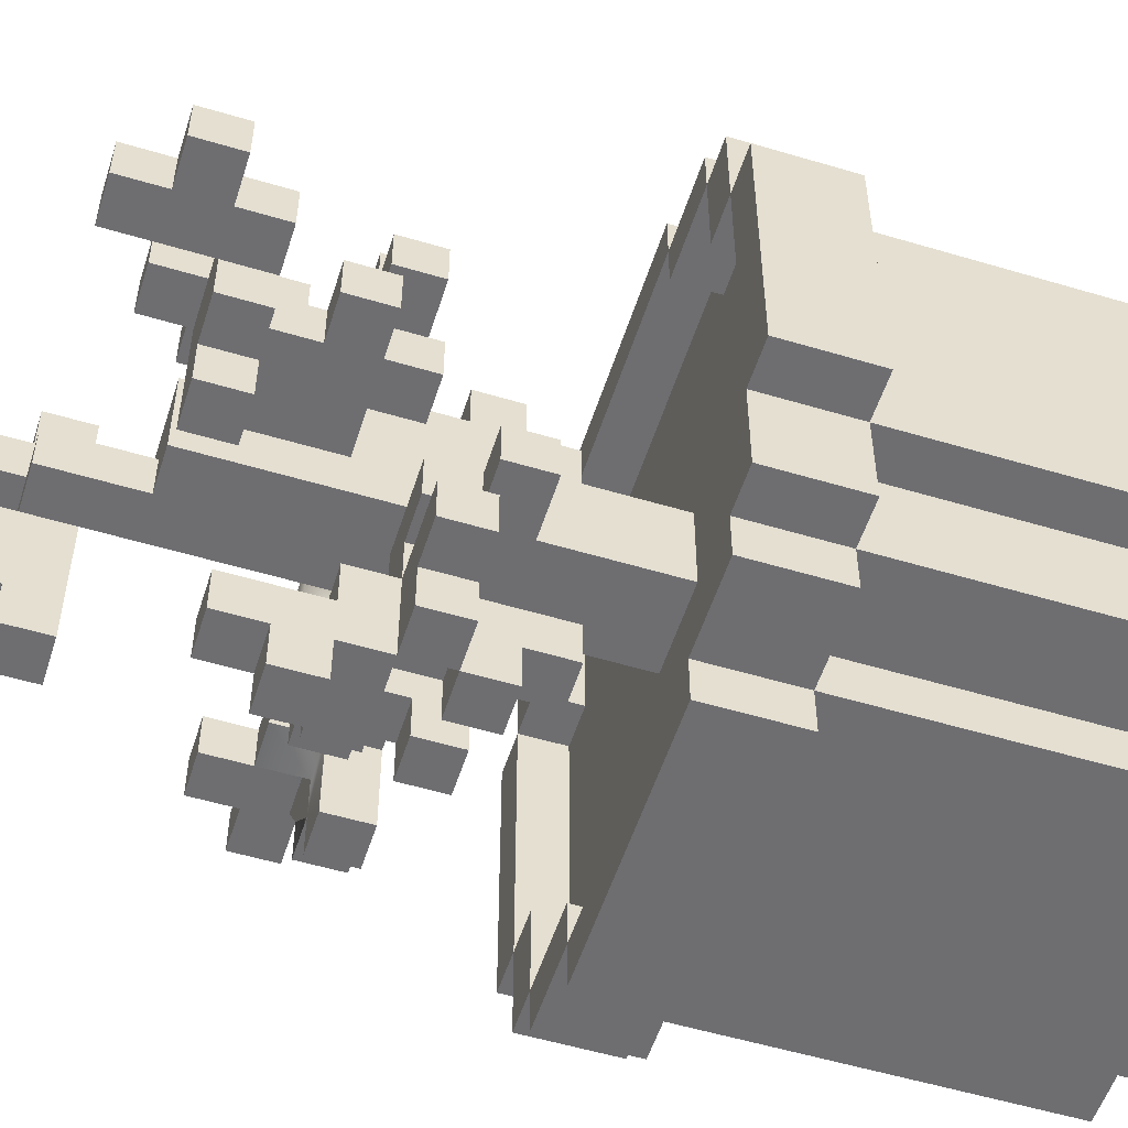
<metadata>
{"format":"obj","ext":"obj","renderer":"f3d","projection":"perspective","resolution":1024,"background":"white","views":[{"elev":-54.4,"azim":-107.6,"up":"+Z"}]}
</metadata>
<code>
o potted_plant
v 0.5 1.4 -0.1
v 0.5 1.4 -0.2
v 0.6 1.4 -0.1
v -0.7 0.8 0.3
v -0.7 0.8 -0.3
v -0.7 1 0.3
v -0.7 1 -0.3
v -0.6 0 0.3
v -0.6 0 -0.3
v -0.6 0.8 0.5
v -0.6 0.8 0.3
v -0.6 0.8 -0.3
v -0.6 0.8 -0.5
v -0.6 1 0.5
v -0.6 1 0.3
v -0.6 1 -0.3
v -0.6 1 -0.5
v -0.6 1.8 0.1
v -0.6 1.8 0
v -0.6 1.9 0.1
v -0.6 1.9 0
v -0.5 0 0.5
v -0.5 0 0.3
v -0.5 0 -0.3
v -0.5 0 -0.5
v -0.5 0.8 0.6
v -0.5 0.8 0.5
v -0.5 0.8 0.3
v -0.5 0.8 -0.3
v -0.5 0.8 -0.5
v -0.5 0.8 -0.6
v -0.5 1 0.6
v -0.5 1 0.5
v -0.5 1 -0.5
v -0.5 1 -0.6
v -0.5 1.7 0.1
v -0.5 1.7 0
v -0.5 1.8 0.1
v -0.5 1.8 0
v -0.5 1.9 0.1
v -0.5 1.9 0
v -0.5 2 0.1
v -0.5 2 0
v -0.4 1.5 0.1
v -0.4 1.5 0
v -0.4 1.6 0.1
v -0.4 1.6 0
v -0.4 1.7 0
v -0.4 1.7 -0.1
v -0.4 1.8 0
v -0.4 1.8 -0.1
v -0.3 0 0.6
v -0.3 0 0.5
v -0.3 0 -0.5
v -0.3 0 -0.6
v -0.3 0.8 0.7
v -0.3 0.8 0.6
v -0.3 0.8 0.5
v -0.3 0.8 -0.5
v -0.3 0.8 -0.6
v -0.3 0.8 -0.7
v -0.3 1 0.7
v -0.3 1 0.6
v -0.3 1 -0.6
v -0.3 1 -0.7
v -0.3 1.2 -0.1
v -0.3 1.2 -0.2
v -0.3 1.3 -0.1
v -0.3 1.3 -0.2
v -0.3 1.3 -0.3
v -0.3 1.3 -0.4
v -0.3 1.4 0.4
v -0.3 1.4 0.3
v -0.3 1.4 0.1
v -0.3 1.4 0
v -0.3 1.4 -0.3
v -0.3 1.4 -0.4
v -0.3 1.5 0.4
v -0.3 1.5 0.3
v -0.3 1.5 0.1
v -0.3 1.5 0
v -0.3 1.6 0.1
v -0.3 1.6 0
v -0.3 1.7 0.3
v -0.3 1.7 0.1
v -0.3 1.7 0
v -0.3 1.7 -0.1
v -0.3 1.7 -0.2
v -0.3 1.8 0.3
v -0.3 1.8 0.2
v -0.3 1.8 0.1
v -0.3 1.8 -0.1
v -0.3 1.8 -0.2
v -0.3 1.9 0.2
v -0.3 1.9 0.1
v -0.2 1.3 -0.1
v -0.2 1.3 -0.2
v -0.2 1.3 -0.4
v -0.2 1.3 -0.5
v -0.2 1.4 0.5
v -0.2 1.4 0.4
v -0.2 1.4 -0.1
v -0.2 1.4 -0.2
v -0.2 1.4 -0.4
v -0.2 1.4 -0.5
v -0.2 1.5 0.5
v -0.2 1.5 0.4
v -0.1 0.9 0.1
v -0.1 0.9 -0.1
v -0.1 1.1 0.2
v -0.1 1.1 0.1
v -0.1 1.1 -0.3
v -0.1 1.1 -0.4
v -0.1 1.2 0.3
v -0.1 1.2 0.2
v -0.1 1.2 -0.1
v -0.1 1.2 -0.4
v -0.1 1.2 -0.5
v -0.1 1.3 0.3
v -0.1 1.3 0.2
v -0.1 1.3 0.1
v -0.1 1.3 -0.2
v -0.1 1.3 -0.3
v -0.1 1.3 -0.5
v -0.1 1.4 0.3
v -0.1 1.4 0.2
v -0.1 1.4 -0.1
v -0.1 1.4 -0.2
v -0.1 1.4 -0.3
v -0.1 1.4 -0.5
v -0.1 1.5 0.4
v -0.1 1.5 0.3
v -0.1 1.5 0.1
v -0.1 1.5 0
v -0.1 1.5 -0.3
v -0.1 1.5 -0.4
v -0.1 1.5 -0.5
v -0.1 1.5 -0.6
v -0.1 1.6 0.5
v -0.1 1.6 0.4
v -0.1 1.6 0.3
v -0.1 1.6 -0.5
v -0.1 1.6 -0.6
v -0.1 1.7 0.5
v -0.1 1.7 0.4
v -0.1 1.7 0.1
v -0.1 1.7 0
v -0.1 1.7 -0.4
v -0.1 1.7 -0.5
v -0.1 1.8 0.4
v -0.1 1.8 0.3
v -0.1 1.8 0.1
v -0.1 1.8 -0.1
v 0 1.5 0.2
v 0 1.5 0.1
v 0 1.6 0.2
v 0 1.6 0.1
v 0 1.8 0
v 0 1.8 -0.1
v 0 2 0
v 0 2 -0.1
v 0.1 1.9 0.2
v 0.1 1.9 0
v 0.1 1.9 -0.1
v 0.1 1.9 -0.2
v 0.1 1.9 -0.4
v 0.1 2 0.2
v 0.1 2 0.1
v 0.1 2 0
v 0.1 2 -0.1
v 0.1 2 -0.3
v 0.1 2 -0.4
v 0.1 2.1 0.1
v 0.1 2.1 0
v 0.1 2.1 -0.1
v 0.1 2.1 -0.2
v 0.1 2.1 -0.3
v 0.2 1.2 -0.1
v 0.2 1.2 -0.3
v 0.2 1.3 0.2
v 0.2 1.3 0
v 0.2 1.3 -0.1
v 0.2 1.3 -0.2
v 0.2 1.3 -0.3
v 0.2 1.4 0.2
v 0.2 1.4 0.1
v 0.2 1.4 0
v 0.2 1.4 -0.1
v 0.2 1.4 -0.2
v 0.2 1.5 0.1
v 0.2 1.5 0
v 0.2 2.1 -0.1
v 0.2 2.1 -0.2
v 0.2 2.2 -0.1
v 0.2 2.2 -0.2
v 0.3 0.9 0.6
v 0.3 0.9 0.5
v 0.3 0.9 -0.5
v 0.3 0.9 -0.6
v 0.3 1 0.6
v 0.3 1 0.5
v 0.3 1 -0.5
v 0.3 1 -0.6
v 0.4 1.3 0.2
v 0.4 1.3 0
v 0.4 1.3 -0.1
v 0.4 1.3 -0.3
v 0.4 1.4 0.2
v 0.4 1.4 0
v 0.4 1.4 -0.1
v 0.4 1.4 -0.3
v 0.4 1.5 0
v 0.4 1.5 -0.1
v 0.5 0.9 0.5
v 0.5 0.9 0.3
v 0.5 0.9 -0.3
v 0.5 0.9 -0.5
v 0.5 1 0.5
v 0.5 1 0.3
v 0.5 1 -0.3
v 0.5 1 -0.5
v 0.5 1.5 0
v 0.5 1.5 -0.1
v 0.5 1.6 0
v 0.5 1.6 -0.1
v 0.6 0.9 0.3
v 0.6 0.9 -0.3
v 0.6 1 0.3
v 0.6 1 -0.3
v -0.6 0.9 0.3
v -0.6 0.9 -0.3
v -0.5 0.9 0.5
v -0.5 0.9 0.3
v -0.5 0.9 -0.3
v -0.5 0.9 -0.5
v -0.5 1 0.3
v -0.5 1 -0.3
v -0.4 1.8 0.1
v -0.4 2 0.1
v -0.4 2 0
v -0.3 0.9 0.6
v -0.3 0.9 0.5
v -0.3 0.9 -0.5
v -0.3 0.9 -0.6
v -0.3 1 0.5
v -0.3 1 -0.5
v -0.2 1.4 0.1
v -0.2 1.4 0
v -0.2 1.5 0.1
v -0.2 1.5 0
v -0.2 1.7 0.3
v -0.2 1.7 0.1
v -0.2 1.7 0
v -0.2 1.7 -0.2
v -0.2 1.8 0.3
v -0.2 1.8 0.2
v -0.2 1.8 0.1
v -0.2 1.8 0
v -0.2 1.8 -0.2
v -0.2 1.9 0.2
v -0.2 1.9 0.1
v -0.1 1.3 -0.4
v -0.1 1.4 0.5
v -0.1 1.4 0.4
v -0.1 1.4 -0.4
v -0.1 1.5 0.5
v 0 1.1 0.2
v 0 1.1 0.1
v 0 1.1 -0.3
v 0 1.1 -0.4
v 0 1.2 0.3
v 0 1.2 0.2
v 0 1.2 -0.1
v 0 1.2 -0.2
v 0 1.2 -0.4
v 0 1.2 -0.5
v 0 1.3 0.3
v 0 1.3 0.2
v 0 1.3 0.1
v 0 1.3 -0.2
v 0 1.3 -0.3
v 0 1.3 -0.4
v 0 1.3 -0.5
v 0 1.4 0.4
v 0 1.4 0.2
v 0 1.4 0.1
v 0 1.4 -0.1
v 0 1.4 -0.3
v 0 1.4 -0.4
v 0 1.5 0.3
v 0 1.5 -0.4
v 0 1.5 -0.5
v 0 1.5 -0.6
v 0 1.6 0.5
v 0 1.6 0.4
v 0 1.6 0.3
v 0 1.6 -0.5
v 0 1.6 -0.6
v 0 1.7 0.5
v 0 1.7 0.4
v 0 1.7 -0.4
v 0 1.7 -0.5
v 0 1.8 0.4
v 0 1.8 0.3
v 0.1 0.9 0.1
v 0.1 0.9 -0.1
v 0.1 1.1 0
v 0.1 1.1 -0.1
v 0.1 1.3 0
v 0.1 1.3 -0.1
v 0.1 1.4 0.1
v 0.1 1.4 -0.4
v 0.1 1.4 -0.5
v 0.1 1.5 0.2
v 0.1 1.5 0.1
v 0.1 1.5 -0.4
v 0.1 1.5 -0.5
v 0.1 1.6 0.2
v 0.1 1.6 0.1
v 0.1 1.8 0.1
v 0.1 1.8 0
v 0.2 1.1 0
v 0.2 1.1 -0.1
v 0.2 1.2 0
v 0.2 1.4 -0.3
v 0.2 1.4 -0.4
v 0.2 1.5 0.2
v 0.2 1.5 -0.3
v 0.2 1.5 -0.4
v 0.2 1.9 0.2
v 0.2 1.9 0
v 0.2 1.9 -0.2
v 0.2 1.9 -0.4
v 0.2 2 0.2
v 0.2 2 0.1
v 0.2 2 0
v 0.2 2 -0.1
v 0.2 2 -0.2
v 0.2 2 -0.3
v 0.2 2 -0.4
v 0.2 2.1 0.1
v 0.2 2.1 0
v 0.2 2.1 -0.3
v 0.3 0 0.6
v 0.3 0 0.5
v 0.3 0 -0.5
v 0.3 0 -0.6
v 0.3 0.8 0.7
v 0.3 0.8 0.6
v 0.3 0.8 0.5
v 0.3 0.8 -0.5
v 0.3 0.8 -0.6
v 0.3 0.8 -0.7
v 0.3 1 0.7
v 0.3 1 -0.7
v 0.3 1.2 0
v 0.3 1.2 -0.1
v 0.3 1.2 -0.3
v 0.3 1.3 0.2
v 0.3 1.3 0
v 0.3 1.3 -0.1
v 0.3 1.3 -0.2
v 0.3 1.3 -0.3
v 0.3 1.4 0.2
v 0.3 1.4 0.1
v 0.3 1.4 0
v 0.3 1.4 -0.1
v 0.3 1.4 -0.2
v 0.3 1.5 0.1
v 0.3 1.5 0
v 0.3 2.1 -0.1
v 0.3 2.1 -0.2
v 0.3 2.2 -0.1
v 0.3 2.2 -0.2
v 0.4 2 -0.1
v 0.4 2 -0.2
v 0.4 2.1 -0.1
v 0.4 2.1 -0.2
v 0.5 0 0.5
v 0.5 0 0.3
v 0.5 0 -0.3
v 0.5 0 -0.5
v 0.5 0.8 0.6
v 0.5 0.8 0.5
v 0.5 0.8 0.3
v 0.5 0.8 -0.3
v 0.5 0.8 -0.5
v 0.5 0.8 -0.6
v 0.5 1 0.6
v 0.5 1 -0.6
v 0.5 1.3 0.2
v 0.5 1.3 0.1
v 0.5 1.3 0
v 0.5 1.3 -0.1
v 0.5 1.3 -0.2
v 0.5 1.3 -0.3
v 0.5 1.4 0.2
v 0.5 1.4 0.1
v 0.5 1.4 0
v 0.5 1.4 -0.1
v 0.5 1.4 -0.2
v 0.5 1.4 -0.3
v 0.6 0 0.3
v 0.6 0 -0.3
v 0.6 0.8 0.5
v 0.6 0.8 0.3
v 0.6 0.8 -0.3
v 0.6 0.8 -0.5
v 0.6 1 0.5
v 0.6 1 -0.5
v 0.6 1.3 0.1
v 0.6 1.3 0
v 0.6 1.3 -0.1
v 0.6 1.3 -0.2
v 0.6 1.4 0.1
v 0.6 1.4 0
v 0.6 1.4 -0.1
v 0.6 1.4 -0.2
v 0.6 1.5 0
v 0.6 1.5 -0.1
v 0.6 1.6 0
v 0.6 1.6 -0.1
v 0.7 0.8 0.3
v 0.7 0.8 -0.3
v 0.7 1 0.3
v 0.7 1 -0.3
v 0.7 1.4 0
v 0.7 1.4 -0.1
v 0.7 1.5 0
v 0.7 1.5 -0.1
v -0.2 1.6 0.1
v 0 1.5 -0.3
v -0.2 1.6 0
v -0.1 1.2 -0.2
v 0 1.4 -0.5
v 0.2 1.4 0.2
v 0.2 1.5 0.1
v 0.5 1.4 0
v 0.5 1.4 -0.1
v 0.6 1.4 -0.1
v 0.5 1.4 0
v 0.6 1.4 0.1
v 0.6 1.4 0
v 0.5 1.4 0
v 0.5 1.4 -0.1
v 0.6 1.4 0
v 0.5 1.4 -0.1
v 0.6 1.4 -0.1
v 0.7 1.4 0
v 0.2 1.4 0.2
v 0.2 1.4 0.1
v 0.1 1.4 0.1
v 0.2 1.4 0.1
v 0.2 1.5 0.1
v 0.1 1.5 0.1
v 0.2 1.4 0.2
v 0.2 1.4 0.1
v 0.3 1.4 0.2
v 0.2 1.4 0.1
v 0.2 1.5 0.1
v 0.3 1.4 0.1
g potted_plant_palette
f 1 3 2
f 5 11 4
f 5 12 11
f 6 15 7
f 10 27 14
f 12 16 13
f 15 16 7
f 15 233 230
f 15 236 233
f 16 17 13
f 18 20 19
f 20 21 19
f 22 27 23
f 24 29 25
f 27 28 23
f 27 33 14
f 27 57 26
f 27 58 57
f 29 30 25
f 31 59 30
f 31 60 59
f 33 242 232
f 33 245 242
f 36 38 37
f 38 39 37
f 42 239 43
f 45 80 44
f 45 81 80
f 46 82 47
f 51 87 49
f 51 92 87
f 56 348 62
f 60 64 61
f 60 347 55
f 60 352 347
f 63 200 196
f 64 65 61
f 64 244 199
f 67 116 66
f 67 434 116
f 68 96 69
f 70 123 76
f 72 101 78
f 75 247 74
f 75 248 247
f 77 98 71
f 77 104 98
f 79 125 73
f 79 132 125
f 82 83 47
f 85 251 84
f 85 252 251
f 89 255 90
f 93 254 88
f 93 259 254
f 94 260 95
f 96 97 69
f 100 263 106
f 101 107 78
f 102 127 103
f 105 124 99
f 105 130 124
f 108 268 111
f 108 305 268
f 110 267 115
f 113 269 112
f 113 270 269
f 114 271 119
f 116 434 273
f 118 275 117
f 118 276 275
f 120 278 126
f 123 129 76
f 123 280 122
f 123 281 280
f 127 128 103
f 127 287 128
f 128 287 129
f 131 284 140
f 133 250 134
f 136 291 148
f 138 292 137
f 138 293 292
f 141 290 132
f 141 296 290
f 142 297 143
f 144 299 145
f 146 253 252
f 147 253 146
f 151 296 141
f 151 304 296
f 154 156 155
f 156 157 155
f 158 160 159
f 160 161 159
f 163 330 162
f 163 331 330
f 164 331 163
f 165 331 164
f 165 332 331
f 166 332 165
f 166 333 332
f 167 334 168
f 173 341 174
f 177 339 171
f 177 343 339
f 180 359 185
f 184 358 179
f 184 363 358
f 189 362 183
f 189 368 362
f 191 366 187
f 191 370 366
f 194 373 195
f 196 241 63
f 198 217 202
f 199 203 64
f 200 389 201
f 201 389 218
f 204 208 205
f 206 367 210
f 208 209 205
f 209 212 210
f 212 213 210
f 214 218 215
f 217 221 202
f 218 219 215
f 220 229 221
f 222 224 223
f 224 225 223
f 228 425 229
f 229 410 221
f 231 234 16
f 234 237 16
f 235 243 34
f 239 240 43
f 243 246 34
f 249 250 133
f 255 256 90
f 260 261 95
f 263 266 106
f 264 284 131
f 265 282 262
f 265 289 282
f 267 272 115
f 268 305 279
f 271 277 119
f 273 434 274
f 278 285 126
f 279 305 286
f 284 295 140
f 287 288 129
f 291 301 148
f 297 298 143
f 299 300 145
f 305 311 286
f 307 322 309
f 309 324 181
f 313 316 312
f 313 317 316
f 314 327 315
f 315 327 190
f 322 324 309
f 324 356 181
f 326 328 325
f 326 329 328
f 334 335 168
f 338 375 337
f 338 376 375
f 341 342 174
f 345 349 344
f 345 350 349
f 348 354 62
f 351 382 346
f 351 387 382
f 352 353 203
f 353 355 203
f 356 360 181
f 359 364 185
f 361 367 206
f 371 377 372
f 373 374 195
f 377 378 372
f 380 403 385
f 384 405 218
f 387 388 221
f 387 407 386
f 387 408 407
f 388 390 221
f 392 397 391
f 392 398 397
f 394 399 393
f 394 400 399
f 396 401 395
f 396 402 401
f 403 406 385
f 405 409 218
f 407 423 406
f 407 424 423
f 412 415 411
f 412 416 415
f 420 421 419
f 420 422 421
f 425 426 229
f 428 429 427
f 428 430 429
f 442 443 441
f 445 446 444
f 448 449 447
f 450 452 451
f 453 455 454
f 456 458 457
f 459 461 460
f 4 6 5
f 6 7 5
f 8 23 11
f 10 14 11
f 13 29 12
f 13 30 29
f 14 15 11
f 15 231 16
f 16 237 17
f 17 237 34
f 19 38 18
f 19 39 38
f 23 28 11
f 26 32 27
f 30 54 25
f 30 59 54
f 32 33 27
f 34 246 35
f 35 246 64
f 40 42 41
f 42 43 41
f 44 46 45
f 46 47 45
f 48 50 49
f 50 51 49
f 50 239 238
f 50 240 239
f 52 57 53
f 57 58 53
f 57 348 56
f 57 349 348
f 62 354 63
f 63 354 200
f 65 353 61
f 65 355 353
f 66 96 68
f 66 116 96
f 70 76 71
f 72 78 73
f 74 80 75
f 76 77 71
f 78 79 73
f 80 81 75
f 82 85 83
f 84 251 89
f 85 86 83
f 87 92 88
f 90 256 94
f 92 93 88
f 95 257 91
f 95 261 257
f 96 116 102
f 98 104 99
f 100 106 101
f 104 105 99
f 106 107 101
f 111 267 110
f 111 268 267
f 112 269 123
f 115 271 114
f 115 272 271
f 116 127 102
f 117 270 113
f 117 275 270
f 119 277 120
f 122 128 123
f 128 129 123
f 130 289 265
f 130 435 289
f 131 266 264
f 132 154 133
f 132 290 154
f 135 432 136
f 136 432 291
f 140 294 139
f 140 295 294
f 143 293 138
f 143 298 293
f 149 297 142
f 149 302 297
f 150 303 151
f 154 155 133
f 156 318 157
f 158 321 160
f 160 321 163
f 162 330 167
f 163 169 160
f 168 335 173
f 172 333 166
f 172 340 333
f 174 336 169
f 174 342 336
f 181 310 309
f 182 310 181
f 192 194 193
f 194 195 193
f 201 214 197
f 201 218 214
f 202 221 203
f 204 391 208
f 211 396 207
f 211 402 396
f 212 222 213
f 216 220 217
f 218 409 219
f 219 409 228
f 220 221 217
f 221 390 203
f 222 223 213
f 224 421 225
f 226 228 227
f 228 229 227
f 230 231 15
f 232 233 33
f 233 236 33
f 241 242 63
f 242 245 63
f 248 249 247
f 248 250 249
f 251 255 89
f 256 260 94
f 262 282 124
f 264 266 263
f 269 281 123
f 277 278 120
f 282 283 124
f 289 325 288
f 289 435 312
f 291 316 292
f 291 328 316
f 291 432 328
f 303 304 151
f 308 322 307
f 308 323 322
f 312 325 289
f 312 326 325
f 312 435 313
f 316 317 292
f 318 319 157
f 328 329 316
f 330 334 167
f 335 341 173
f 347 351 346
f 347 352 351
f 349 383 200
f 357 360 356
f 357 361 360
f 358 361 357
f 358 362 361
f 358 363 362
f 360 364 359
f 360 365 364
f 360 366 365
f 362 367 361
f 362 368 367
f 366 369 365
f 366 370 369
f 372 373 371
f 372 374 373
f 376 377 375
f 376 378 377
f 380 384 379
f 380 385 384
f 382 386 381
f 382 387 386
f 383 389 200
f 391 397 208
f 392 411 398
f 401 414 395
f 401 418 414
f 404 406 403
f 404 407 406
f 406 423 228
f 407 408 229
f 408 410 229
f 411 415 398
f 419 429 420
f 421 422 225
f 423 425 228
f 429 430 420
f 4 11 6
f 7 12 5
f 7 16 12
f 11 15 6
f 11 27 10
f 11 28 27
f 12 24 9
f 12 29 24
f 14 33 15
f 17 30 13
f 17 34 30
f 20 40 21
f 22 53 27
f 26 57 32
f 33 236 15
f 34 237 235
f 35 60 31
f 35 64 60
f 40 41 21
f 44 80 46
f 47 81 45
f 47 83 81
f 52 344 57
f 53 58 27
f 54 59 55
f 57 63 32
f 59 60 55
f 61 352 60
f 61 353 352
f 64 203 65
f 64 246 244
f 66 68 67
f 68 69 67
f 74 247 80
f 76 129 77
f 77 129 104
f 80 82 46
f 80 247 82
f 81 248 75
f 82 431 85
f 83 248 81
f 83 250 248
f 83 433 250
f 84 89 85
f 85 431 252
f 86 433 83
f 89 90 85
f 90 91 85
f 90 94 91
f 94 95 91
f 96 102 97
f 102 103 97
f 104 129 105
f 112 117 113
f 112 123 117
f 117 123 118
f 123 124 118
f 124 265 262
f 129 130 105
f 129 288 135
f 130 265 124
f 131 140 132
f 133 155 146
f 133 431 249
f 134 253 147
f 134 433 253
f 137 435 130
f 139 144 140
f 140 141 132
f 140 144 141
f 144 145 141
f 145 150 141
f 146 155 152
f 146 252 133
f 148 301 149
f 150 151 141
f 154 290 285
f 155 157 152
f 157 319 152
f 160 169 161
f 161 336 170
f 162 167 163
f 167 168 163
f 168 169 163
f 168 173 169
f 169 336 161
f 171 339 172
f 173 174 169
f 175 192 176
f 176 193 177
f 178 324 323
f 181 359 180
f 181 360 359
f 183 362 184
f 192 193 176
f 193 343 177
f 193 372 338
f 195 372 193
f 195 374 372
f 196 200 197
f 198 202 199
f 200 201 197
f 200 354 349
f 202 203 199
f 203 355 65
f 205 366 360
f 209 366 205
f 210 401 211
f 210 439 401
f 213 439 210
f 216 227 220
f 218 389 384
f 219 226 215
f 219 228 226
f 221 408 387
f 221 410 408
f 223 439 213
f 225 417 223
f 225 420 417
f 225 422 420
f 227 229 220
f 229 424 407
f 229 426 424
f 235 237 234
f 244 246 243
f 247 249 82
f 249 431 82
f 250 433 134
f 252 255 251
f 252 256 255
f 252 257 256
f 252 431 133
f 253 257 252
f 253 258 257
f 253 433 86
f 254 258 253
f 254 259 258
f 257 260 256
f 257 261 260
f 268 272 267
f 268 278 272
f 268 279 278
f 270 275 269
f 272 277 271
f 272 278 277
f 274 280 273
f 275 281 269
f 276 281 275
f 276 282 281
f 276 283 282
f 279 285 278
f 279 286 285
f 280 287 273
f 281 287 280
f 282 287 281
f 282 288 287
f 282 289 288
f 285 290 284
f 288 432 135
f 290 295 284
f 290 296 295
f 292 317 313
f 292 435 137
f 295 299 294
f 296 299 295
f 296 300 299
f 296 303 300
f 296 304 303
f 301 302 149
f 313 435 292
f 316 326 312
f 316 329 326
f 319 320 152
f 323 324 322
f 325 432 288
f 328 432 325
f 336 337 170
f 339 340 172
f 344 349 57
f 345 379 350
f 349 354 348
f 352 387 351
f 352 388 387
f 362 363 184
f 372 376 338
f 372 378 376
f 379 384 350
f 384 389 383
f 385 405 384
f 385 406 405
f 386 404 381
f 386 407 404
f 394 413 400
f 399 412 393
f 400 427 416
f 401 402 211
f 401 440 418
f 413 440 400
f 414 440 413
f 417 428 427
f 418 440 414
f 420 428 417
f 420 430 428
f 8 11 9
f 11 12 9
f 18 38 20
f 21 39 19
f 21 41 39
f 30 34 31
f 32 63 33
f 34 35 31
f 36 238 38
f 38 40 20
f 38 238 40
f 39 48 37
f 39 50 48
f 40 238 42
f 41 50 39
f 43 50 41
f 43 240 50
f 56 62 57
f 62 63 57
f 63 245 33
f 69 97 67
f 71 123 70
f 73 101 72
f 73 264 101
f 78 107 79
f 85 238 36
f 91 238 85
f 97 434 67
f 98 123 71
f 99 123 98
f 99 124 123
f 101 263 100
f 101 264 263
f 103 128 122
f 103 434 97
f 106 266 107
f 107 131 79
f 107 266 131
f 108 233 215
f 109 230 108
f 109 231 230
f 109 306 231
f 122 280 274
f 122 434 103
f 124 276 118
f 124 283 276
f 125 264 73
f 125 284 264
f 126 284 125
f 126 285 284
f 129 135 130
f 131 132 79
f 135 136 130
f 136 137 130
f 136 142 137
f 136 148 142
f 137 142 138
f 139 294 144
f 142 143 138
f 145 300 150
f 148 149 142
f 152 158 153
f 152 320 158
f 154 314 156
f 158 159 153
f 164 170 165
f 165 171 166
f 165 176 171
f 170 175 165
f 171 172 166
f 175 176 165
f 176 177 171
f 178 356 324
f 178 357 356
f 179 357 178
f 179 358 357
f 187 366 188
f 188 366 209
f 188 367 189
f 190 327 186
f 196 242 241
f 197 242 196
f 198 243 216
f 198 244 243
f 199 244 198
f 203 388 352
f 203 390 388
f 204 392 391
f 205 392 204
f 205 411 392
f 206 393 361
f 206 394 393
f 206 395 394
f 207 395 206
f 207 396 395
f 208 398 209
f 209 367 188
f 209 438 212
f 210 367 209
f 212 438 222
f 214 233 197
f 215 226 108
f 215 233 214
f 216 217 198
f 216 235 234
f 216 243 235
f 216 306 226
f 222 416 224
f 222 438 416
f 226 227 216
f 226 305 108
f 226 306 305
f 228 409 406
f 230 233 108
f 231 306 234
f 232 242 233
f 233 242 197
f 234 306 216
f 238 239 42
f 274 434 122
f 285 314 154
f 285 436 314
f 286 436 285
f 292 297 291
f 293 297 292
f 293 298 297
f 294 299 144
f 297 301 291
f 297 302 301
f 300 303 150
f 311 315 186
f 311 436 286
f 314 318 156
f 314 436 327
f 320 321 158
f 331 334 330
f 331 335 334
f 331 336 335
f 332 336 331
f 332 337 336
f 332 338 337
f 333 338 332
f 333 339 338
f 333 340 339
f 336 341 335
f 336 342 341
f 338 339 193
f 339 343 193
f 350 383 349
f 350 384 383
f 360 361 205
f 361 393 205
f 367 368 189
f 393 411 205
f 393 412 411
f 395 413 394
f 395 414 413
f 397 398 208
f 398 415 209
f 406 409 405
f 415 438 209
f 416 419 224
f 416 427 419
f 419 421 224
f 424 425 423
f 424 426 425
f 427 429 419
f 9 23 8
f 9 380 23
f 9 403 380
f 23 53 22
f 23 345 53
f 23 379 345
f 23 380 379
f 24 403 9
f 25 381 24
f 37 85 36
f 48 85 37
f 48 86 85
f 49 86 48
f 49 253 86
f 50 238 91
f 50 258 51
f 51 258 92
f 53 344 52
f 53 345 344
f 54 381 25
f 55 346 54
f 55 347 346
f 87 253 49
f 88 253 87
f 88 254 253
f 91 257 50
f 92 258 93
f 116 273 109
f 153 287 127
f 159 287 153
f 159 306 287
f 161 170 164
f 161 306 159
f 161 308 306
f 161 310 308
f 164 310 161
f 170 337 175
f 175 337 192
f 178 310 182
f 178 323 310
f 192 371 194
f 206 210 207
f 210 211 207
f 257 258 50
f 258 259 93
f 273 306 109
f 287 306 273
f 310 323 308
f 337 371 192
f 337 375 371
f 346 381 54
f 346 382 381
f 371 373 194
f 375 377 371
f 381 403 24
f 381 404 403
f 108 111 109
f 110 115 111
f 111 116 109
f 111 121 116
f 114 119 115
f 115 120 111
f 119 120 115
f 120 121 111
f 120 126 121
f 121 127 116
f 125 132 126
f 126 127 121
f 126 132 127
f 132 133 127
f 133 134 127
f 134 147 127
f 146 152 147
f 147 153 127
f 152 153 147
f 163 310 164
f 163 321 310
f 178 182 179
f 180 185 181
f 181 187 182
f 182 183 179
f 182 188 183
f 183 184 179
f 185 186 181
f 186 187 181
f 187 188 182
f 187 437 191
f 188 189 183
f 191 437 369
f 306 307 305
f 306 308 307
f 307 309 305
f 309 311 305
f 310 311 309
f 310 315 311
f 310 319 315
f 310 320 319
f 310 321 320
f 315 318 314
f 315 319 318
f 364 365 186
f 369 370 191
f 369 437 365

</code>
